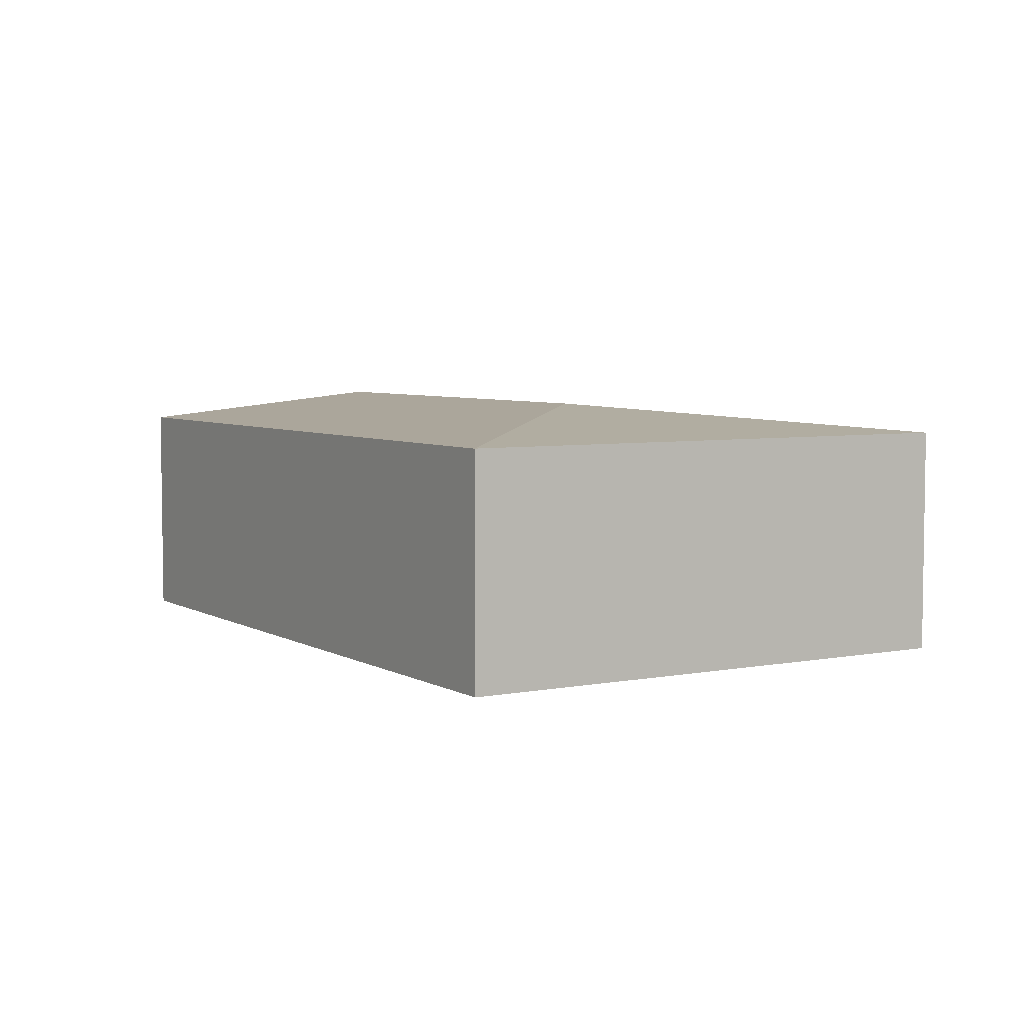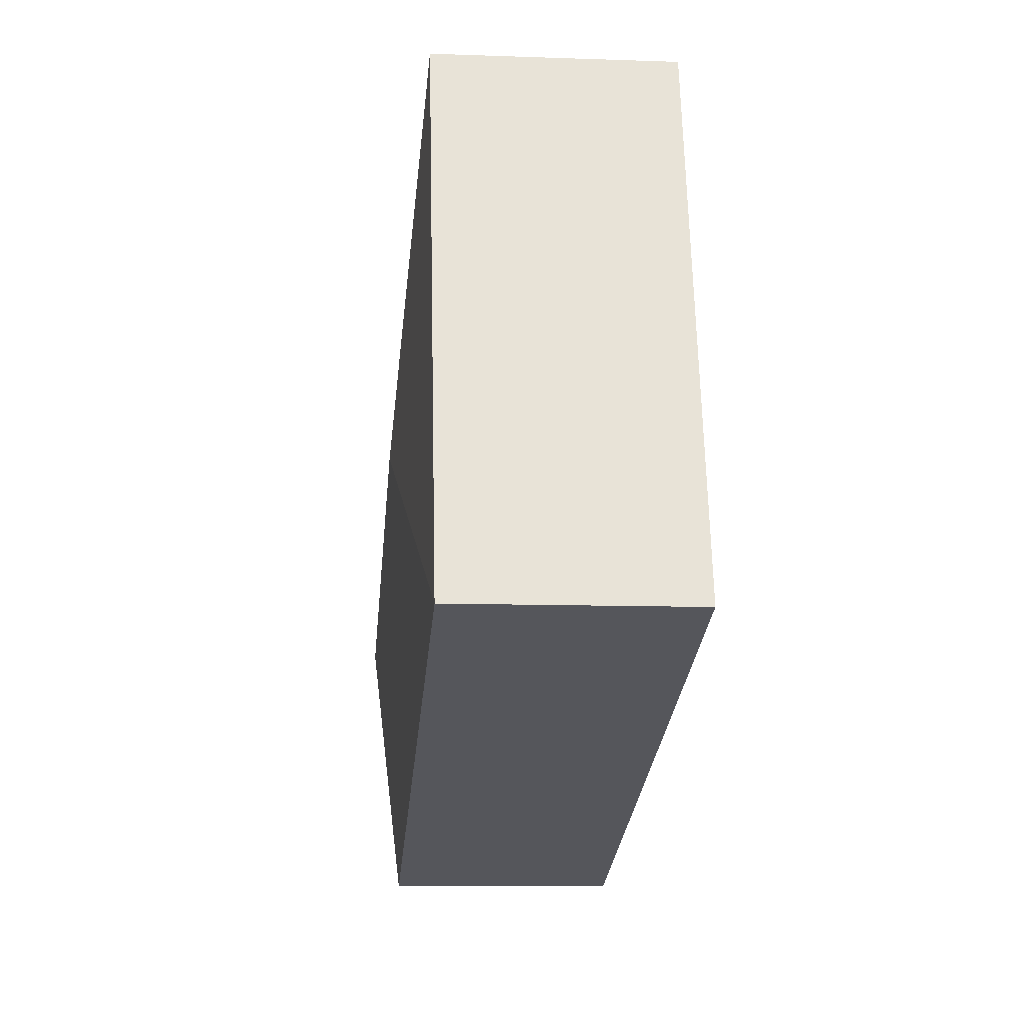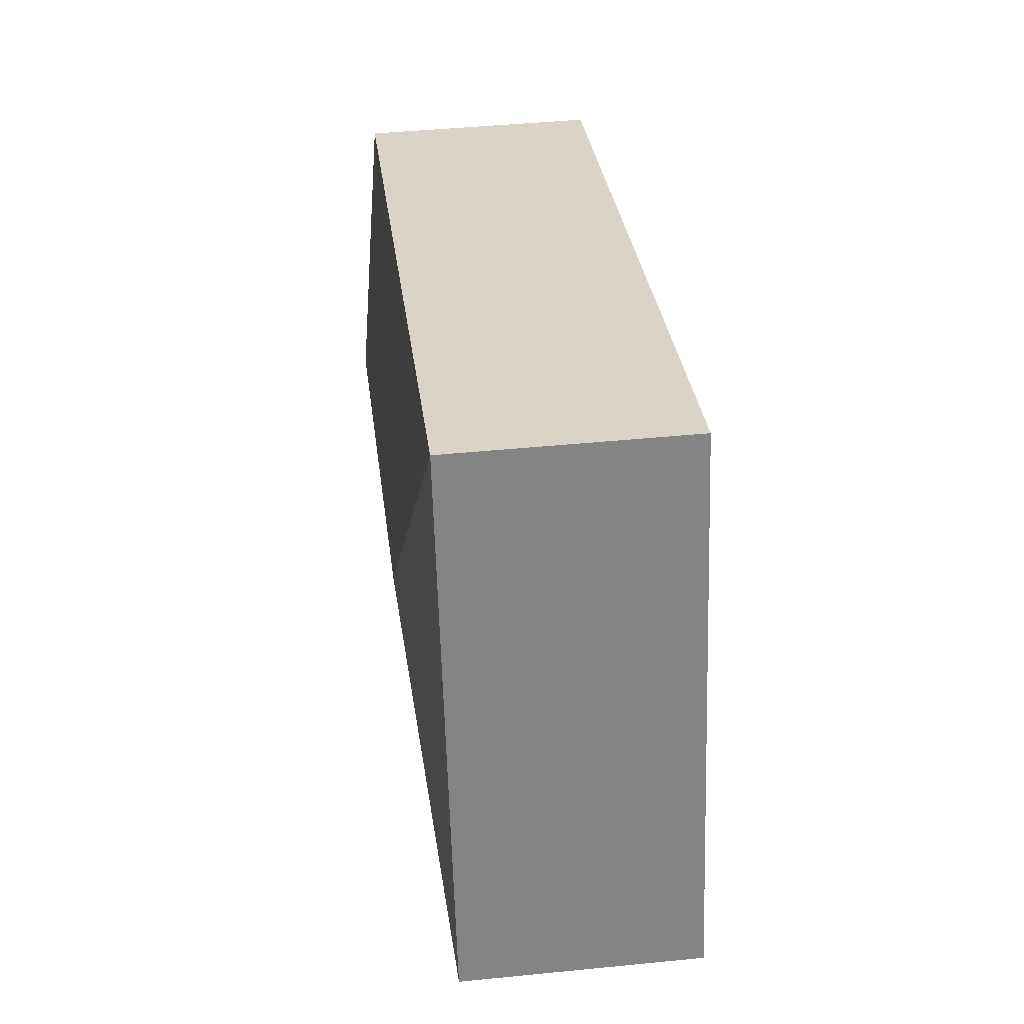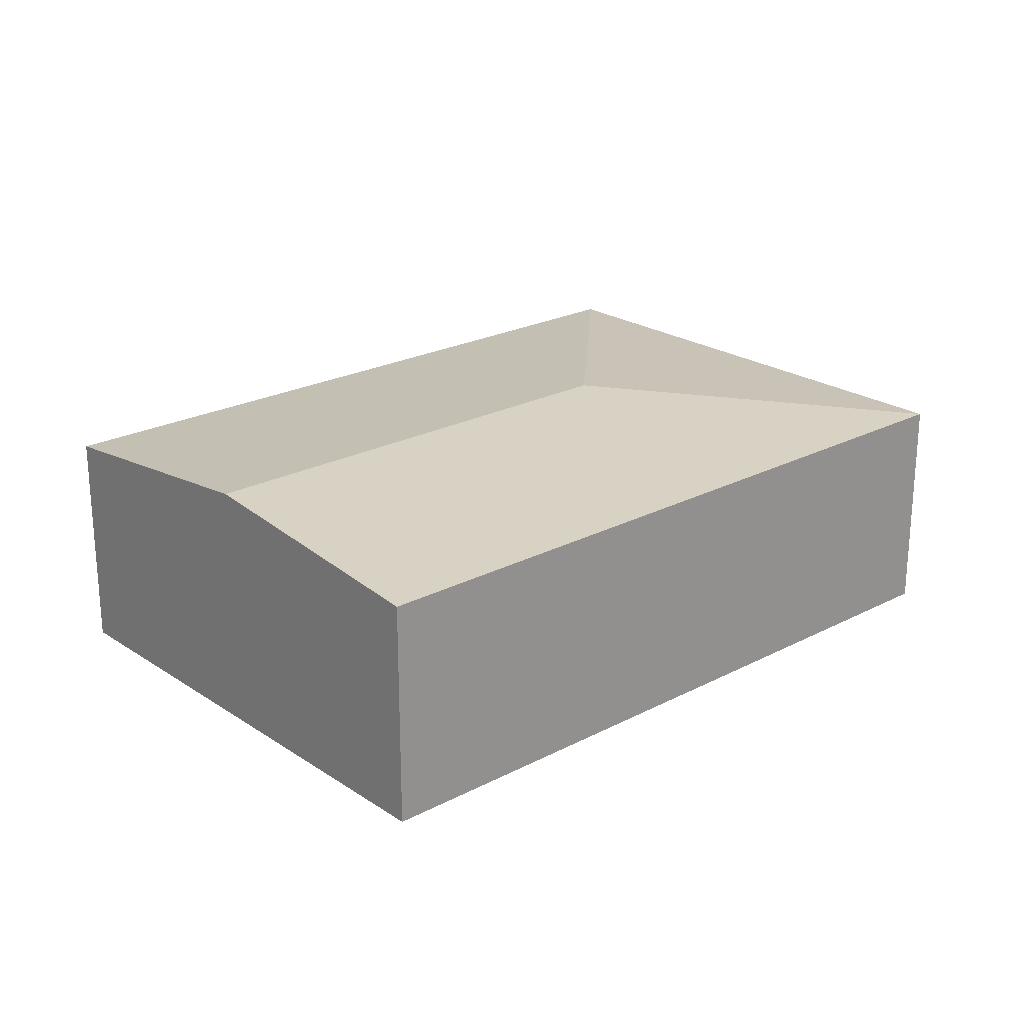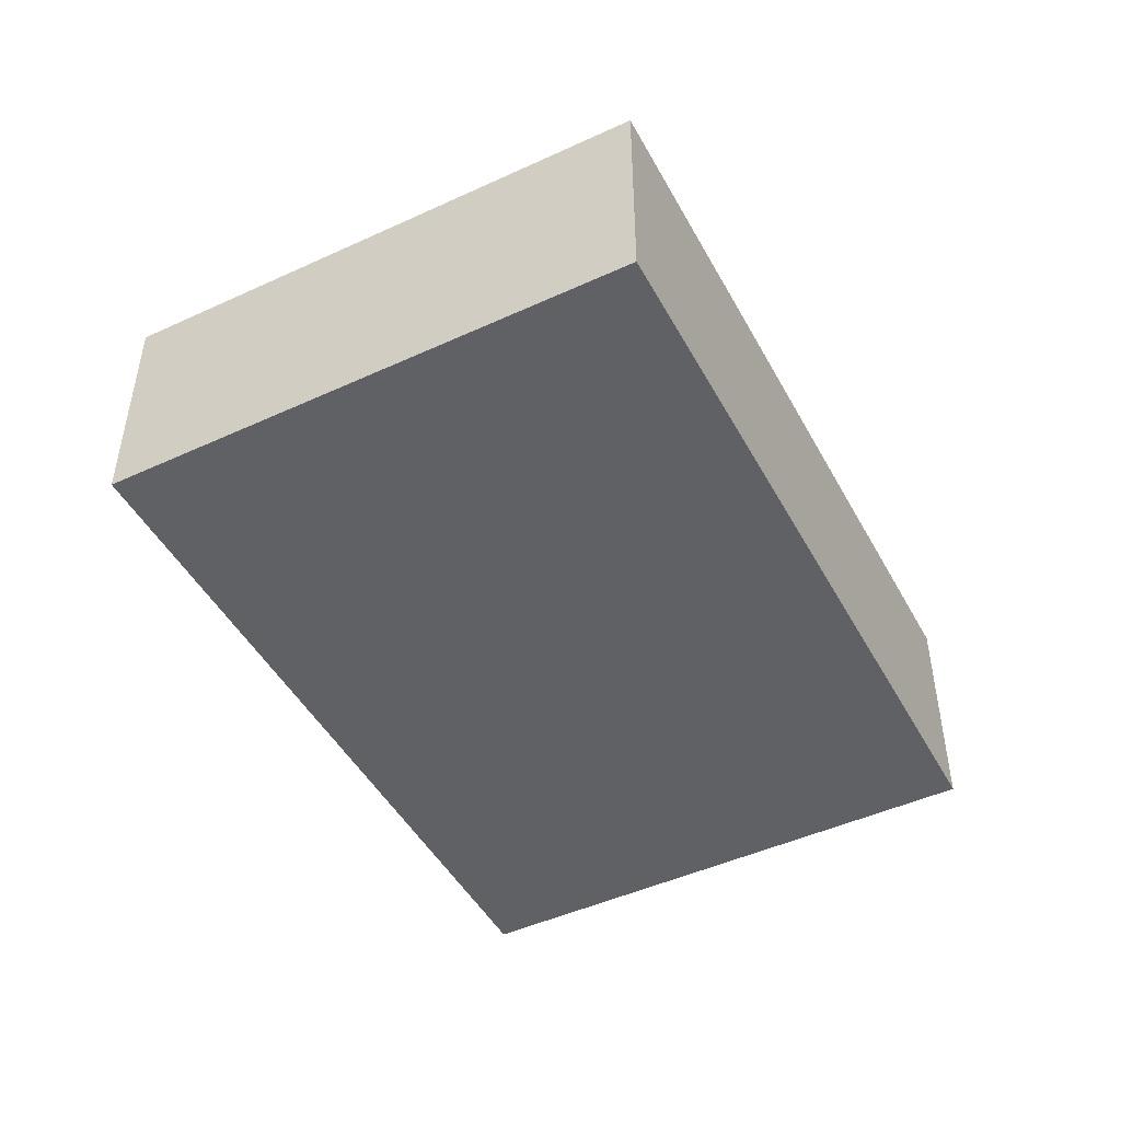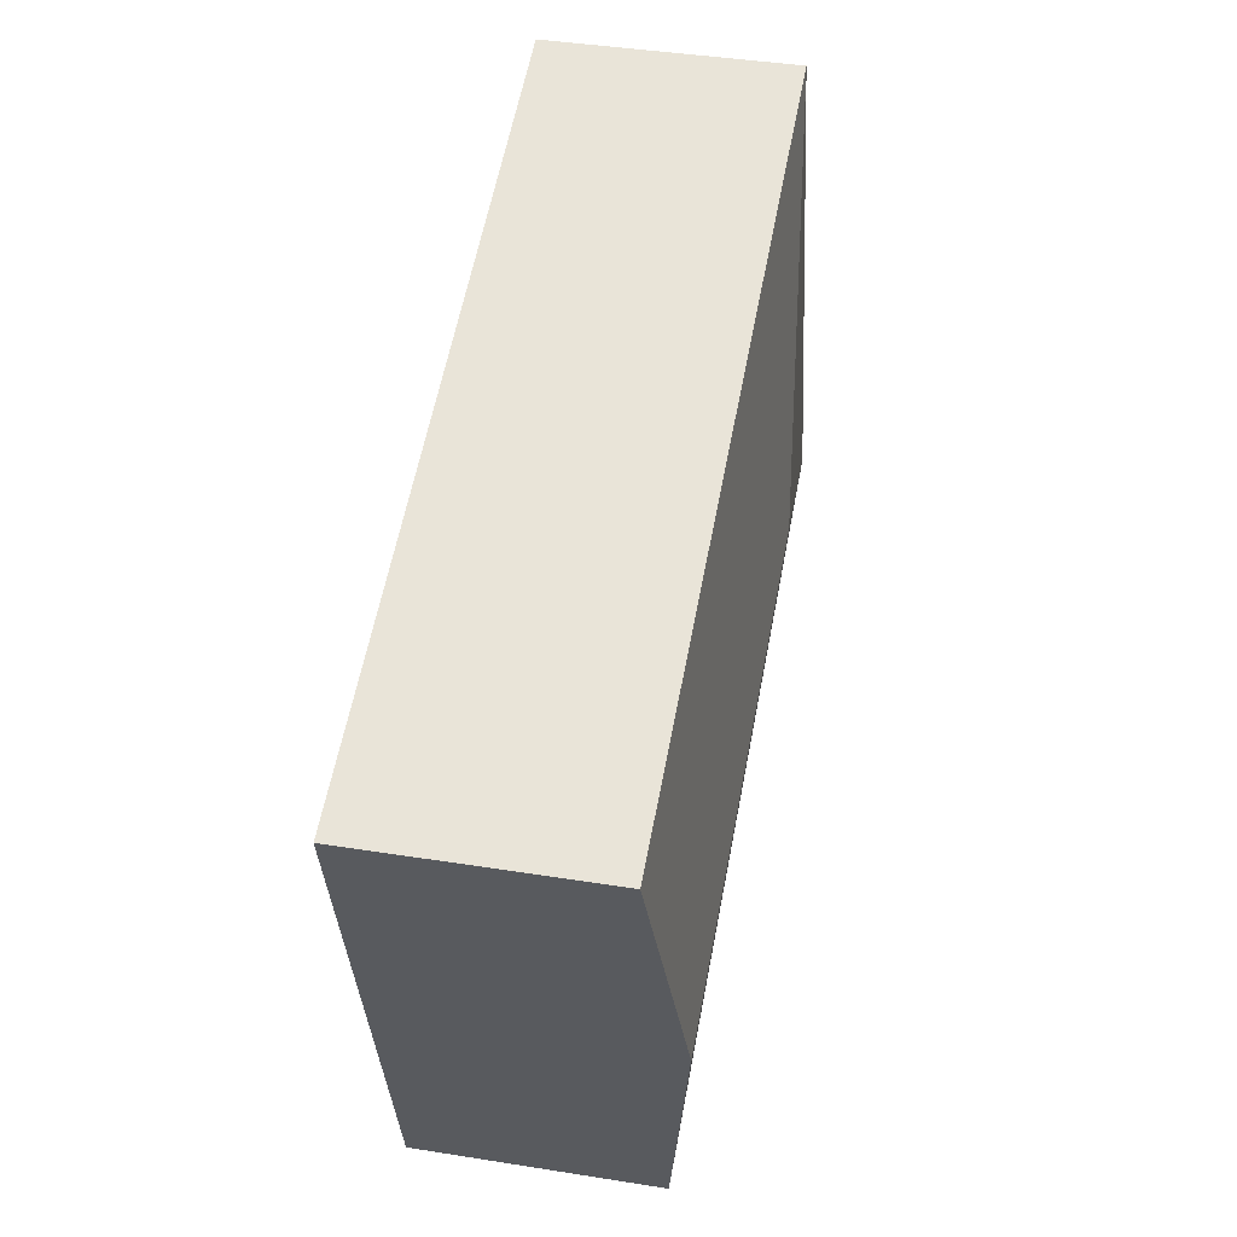
<metadata>
{"format":"obj","ext":"obj","renderer":"f3d","projection":"perspective","resolution":1024,"background":"white","views":[{"elev":5.2,"azim":-105.8,"up":"+Y"},{"elev":-10.8,"azim":-94.9,"up":"+Z"},{"elev":44.6,"azim":-96.6,"up":"+Z"},{"elev":22.9,"azim":153.8,"up":"+Y"},{"elev":-47.2,"azim":-47.0,"up":"+Y"},{"elev":41.7,"azim":100.9,"up":"+Z"}]}
</metadata>
<code>
v  0 2.476 1.516e-16
v  8.842 2.771 0.628
v  8.048 2.476 -2.234
v  3.657 2.771 2.068
v  1.589 2.476 5.725
v  9.637 2.476 3.49
v  8.048 1.368e-16 -2.234
v  0 0 0
v  1.589 -3.506e-16 5.725
v  9.637 -2.137e-16 3.49
v  8.842 -3.845e-17 0.628
g defaultobject
f 1 2 3
f 2 1 4
f 2 5 6
f 5 2 4
f 4 1 5
f 7 1 3
f 1 7 8
f 8 5 1
f 5 8 9
f 9 6 5
f 6 9 10
f 2 7 3
f 7 2 11
f 11 2 6
f 11 6 10
f 7 9 8
f 9 7 11
f 9 11 10

</code>
